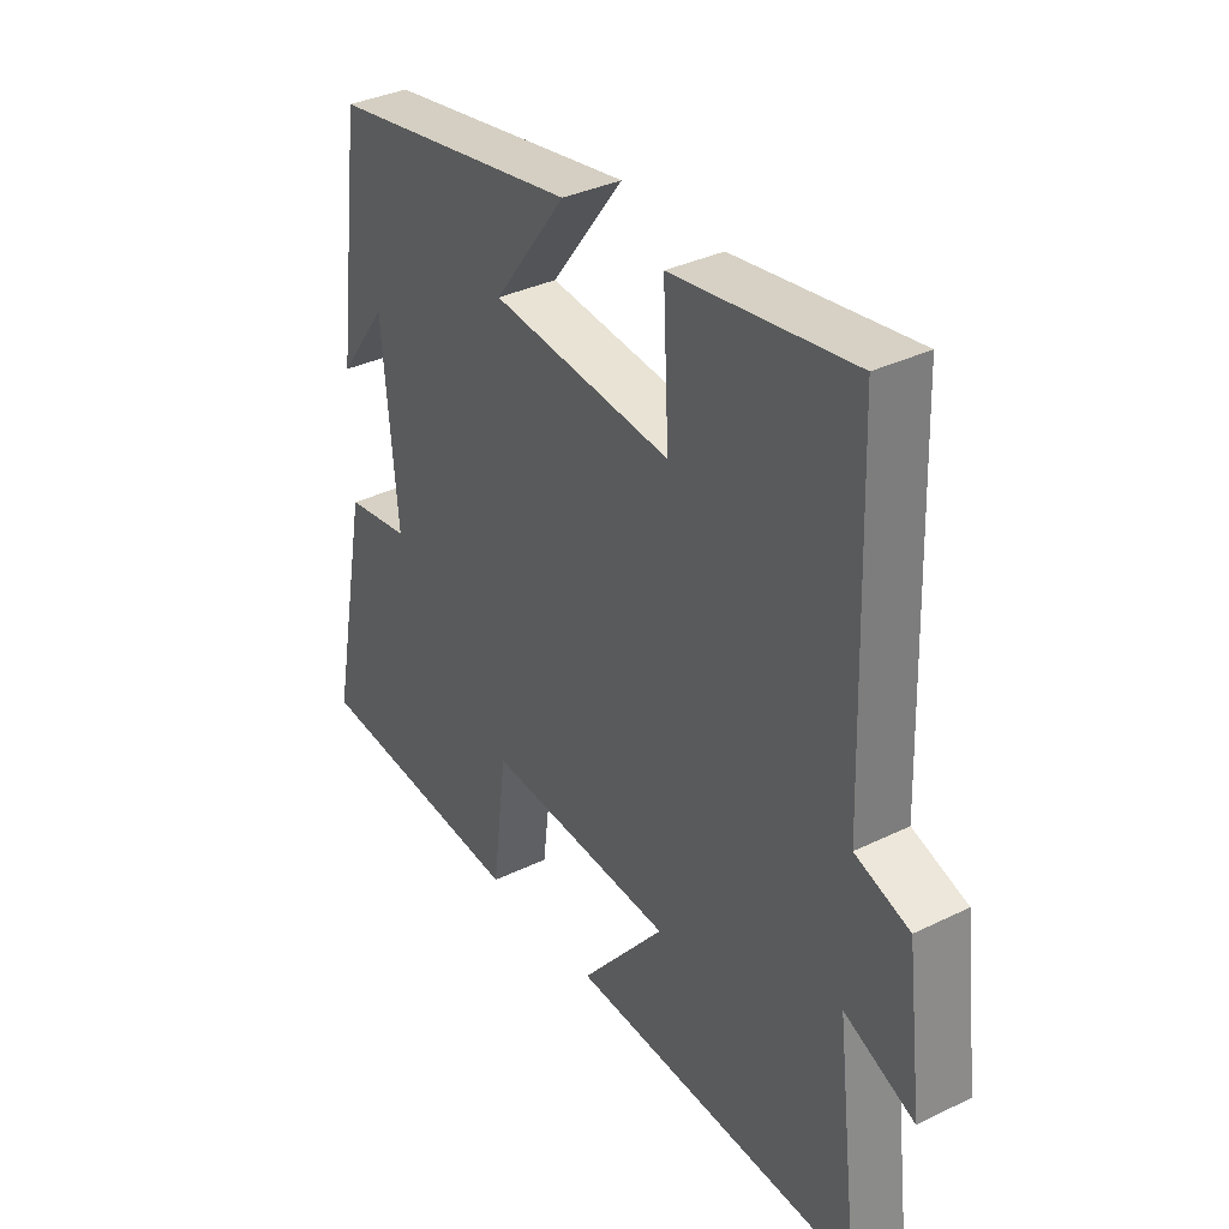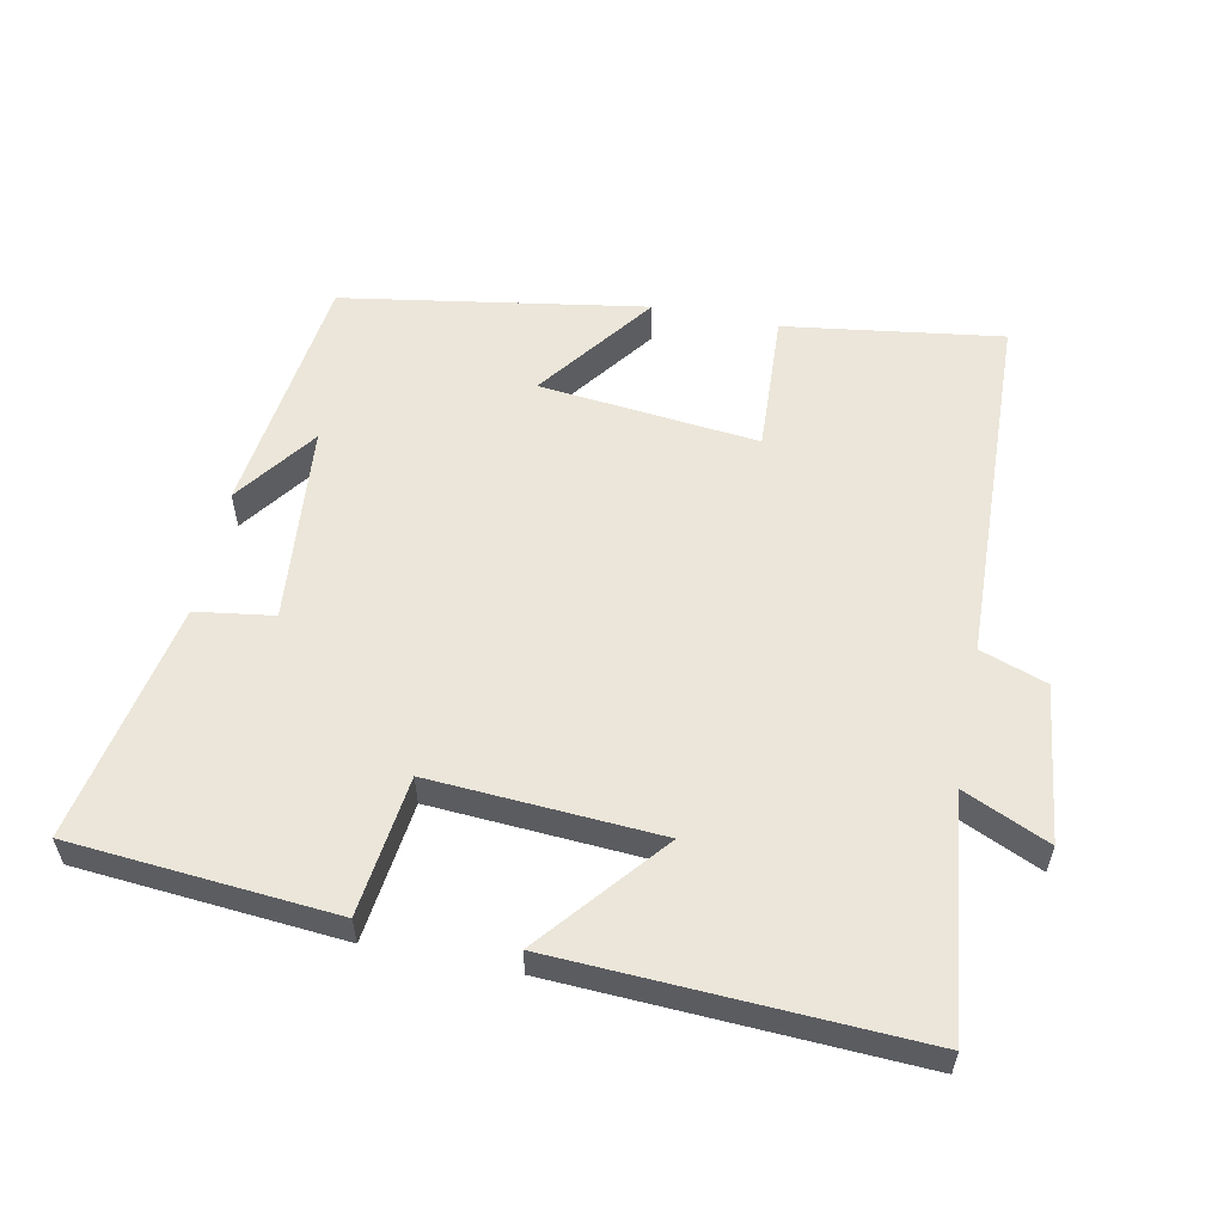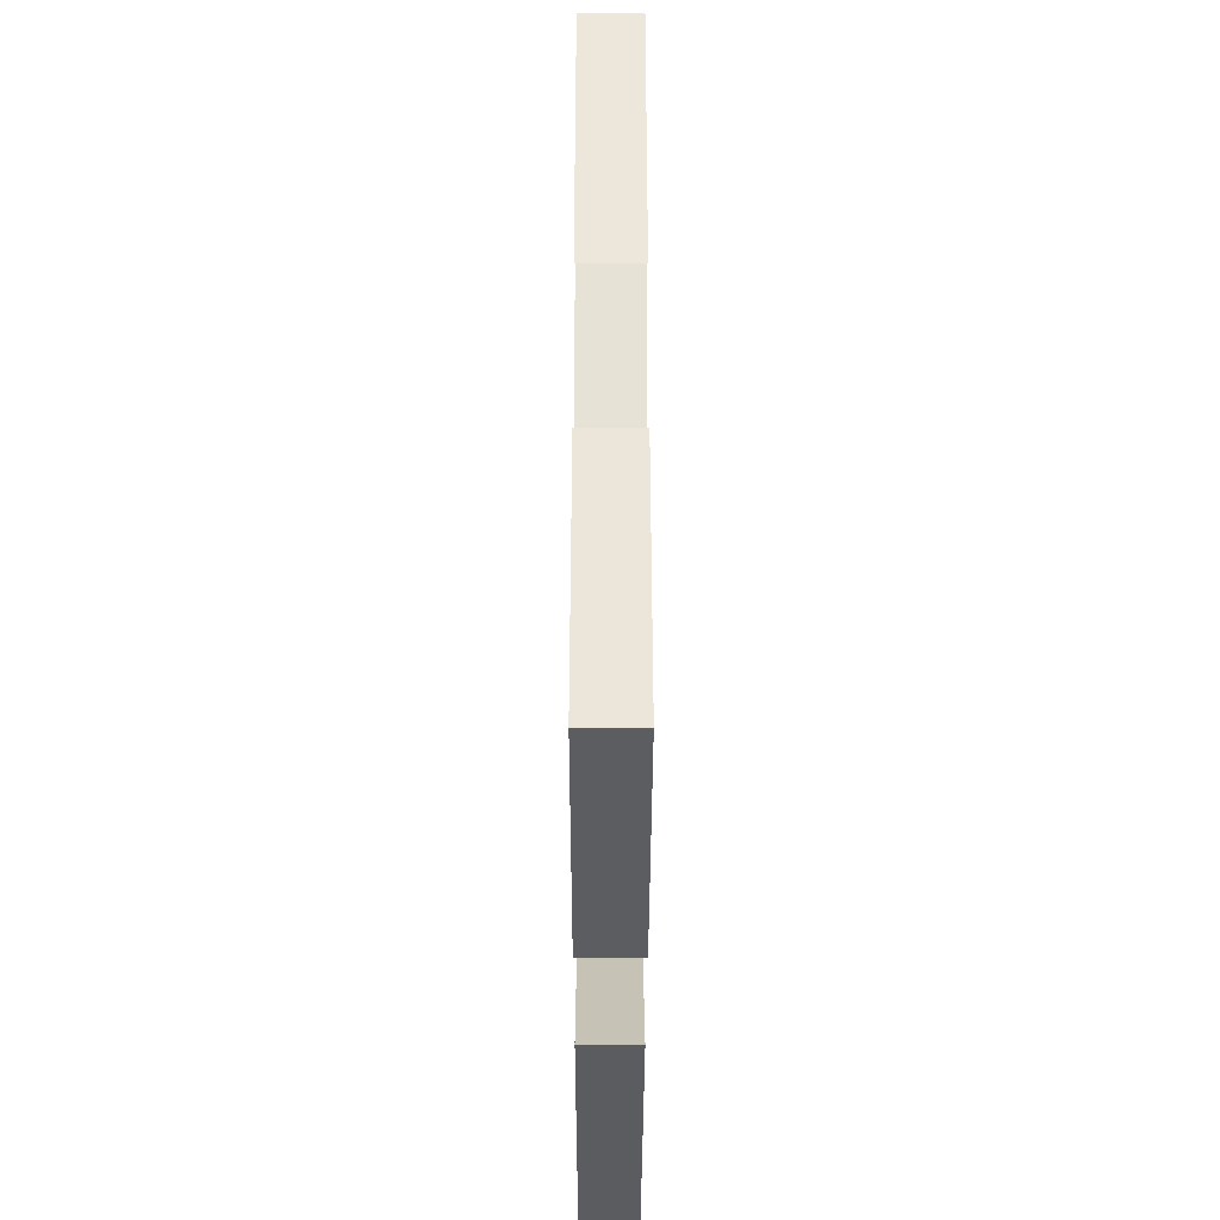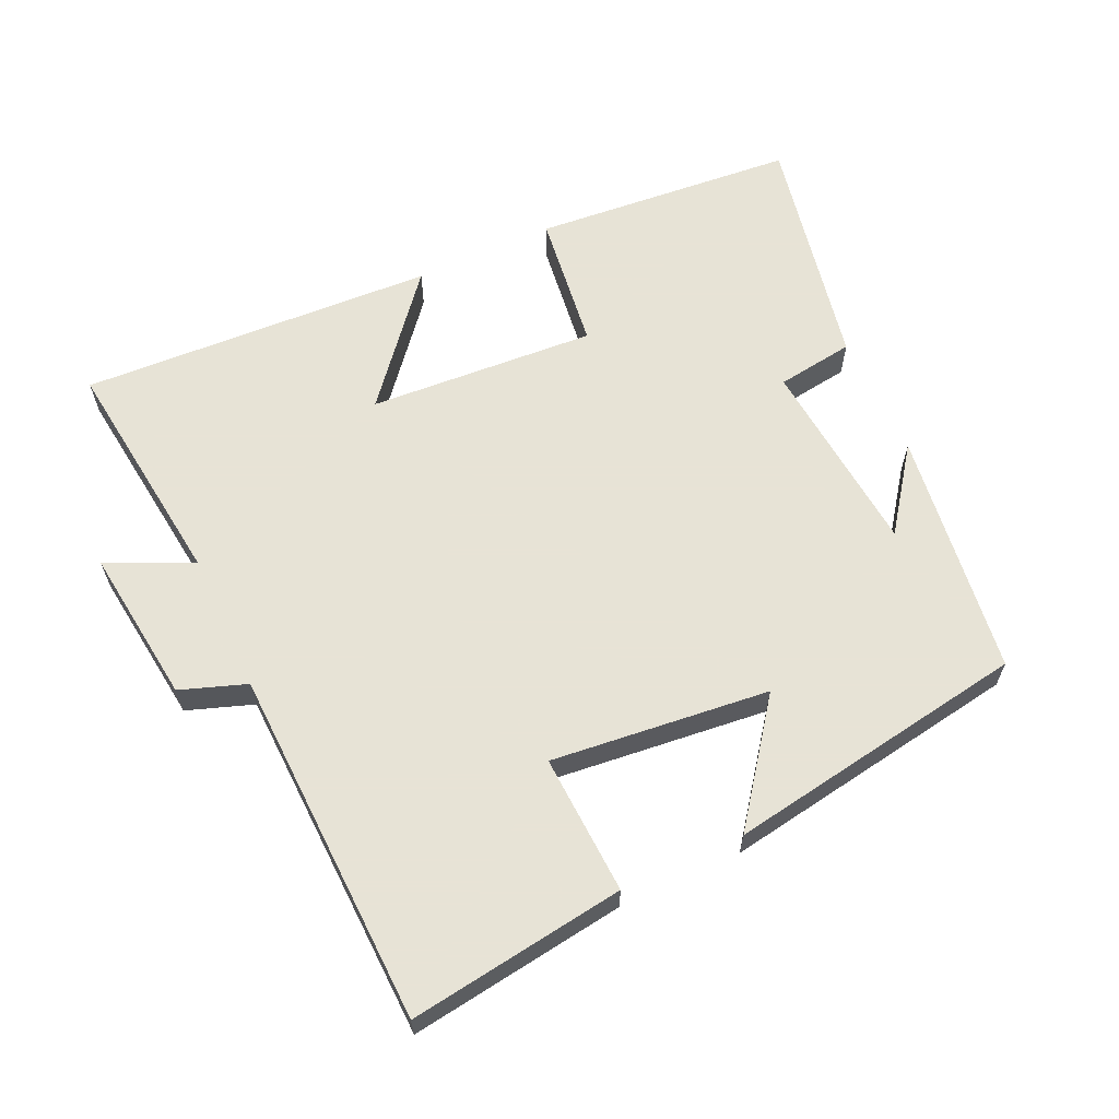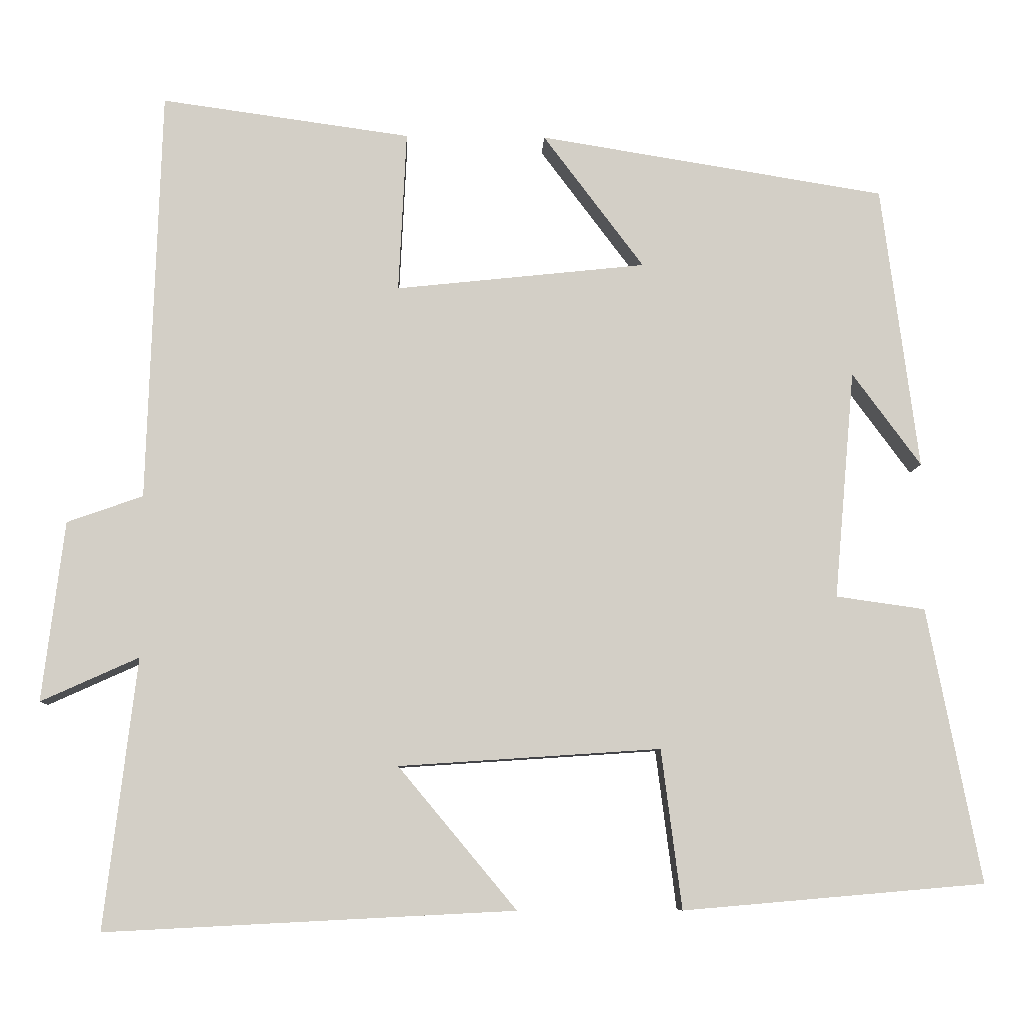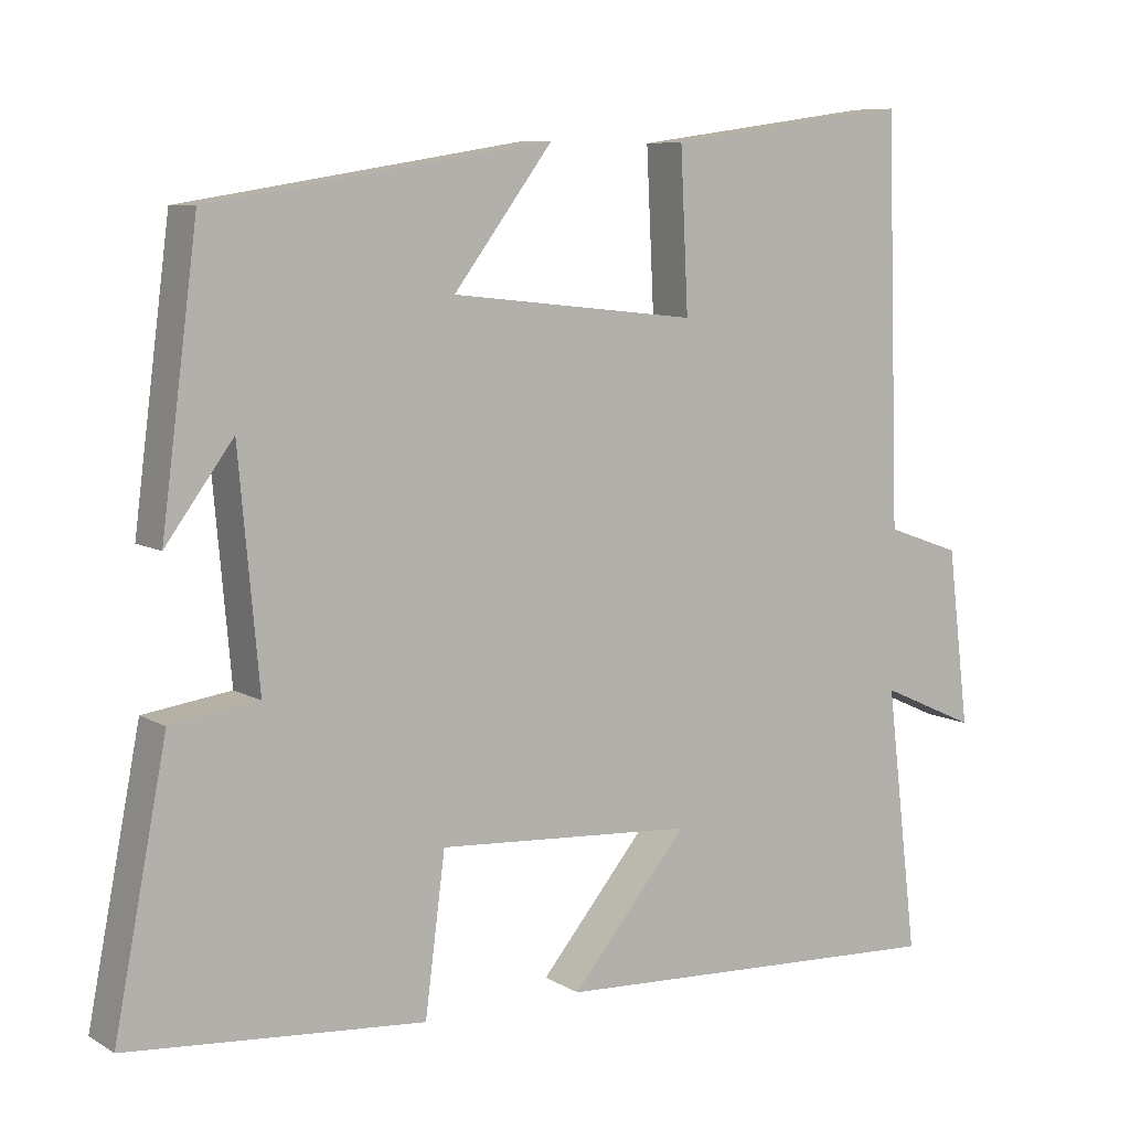
<metadata>
{"format":"obj","ext":"obj","renderer":"f3d","projection":"perspective","resolution":1024,"background":"white","views":[{"elev":35.0,"azim":-123.1,"up":"+Z"},{"elev":56.8,"azim":-168.7,"up":"+Y"},{"elev":-31.3,"azim":89.9,"up":"+Z"},{"elev":62.6,"azim":-24.8,"up":"+Y"},{"elev":-8.0,"azim":-2.2,"up":"+Z"},{"elev":8.1,"azim":147.0,"up":"+Z"}]}
</metadata>
<code>
v -0.483 0.07 0.544
v -0.167 0.07 0.5
v -0.177 0.07 0.296
v 0.141 0.07 0.33
v 0.013 0.07 0.5
v 0.453 0.07 0.429
v 0.5 0.07 0.069
v 0.413 0.07 0.187
v 0.387 0.07 -0.103
v 0.5 0.07 -0.119
v 0.568 0.07 -0.467
v 0.185 0.07 -0.5
v 0.159 0.07 -0.298
v -0.173 0.07 -0.32
v -0.023 0.07 -0.5
v -0.541 0.07 -0.526
v -0.5 0.07 -0.184
v -0.624 0.07 -0.24
v -0.596 0.07 -0.012
v -0.5 0.07 0.022
v -0.483 0 0.544
v -0.167 0 0.5
v -0.177 0 0.296
v 0.141 0 0.33
v 0.013 0 0.5
v 0.453 0 0.429
v 0.5 0 0.069
v 0.413 0 0.187
v 0.387 0 -0.103
v 0.5 0 -0.119
v 0.568 0 -0.467
v 0.185 0 -0.5
v 0.159 0 -0.298
v -0.173 0 -0.32
v -0.023 0 -0.5
v -0.541 0 -0.526
v -0.5 0 -0.184
v -0.624 0 -0.24
v -0.596 0 -0.012
v -0.5 0 0.022
f 17 18 19 20
f 1 2 3
f 20 1 3
f 17 20 3
f 14 15 16 17
f 17 3 4
f 14 17 4
f 13 14 4
f 11 12 13
f 10 11 13
f 9 10 13
f 8 9 13 4
f 6 7 8
f 4 5 6 8
f 40 39 38 37
f 23 22 21
f 23 21 40
f 23 40 37
f 37 36 35 34
f 24 23 37
f 24 37 34
f 24 34 33
f 33 32 31
f 33 31 30
f 33 30 29
f 24 33 29 28
f 28 27 26
f 28 26 25 24
f 1 21 22 2
f 2 22 23 3
f 3 23 24 4
f 4 24 25 5
f 5 25 26 6
f 6 26 27 7
f 7 27 28 8
f 8 28 29 9
f 9 29 30 10
f 10 30 31 11
f 11 31 32 12
f 12 32 33 13
f 13 33 34 14
f 14 34 35 15
f 15 35 36 16
f 16 36 37 17
f 17 37 38 18
f 18 38 39 19
f 19 39 40 20
f 20 40 21 1

</code>
